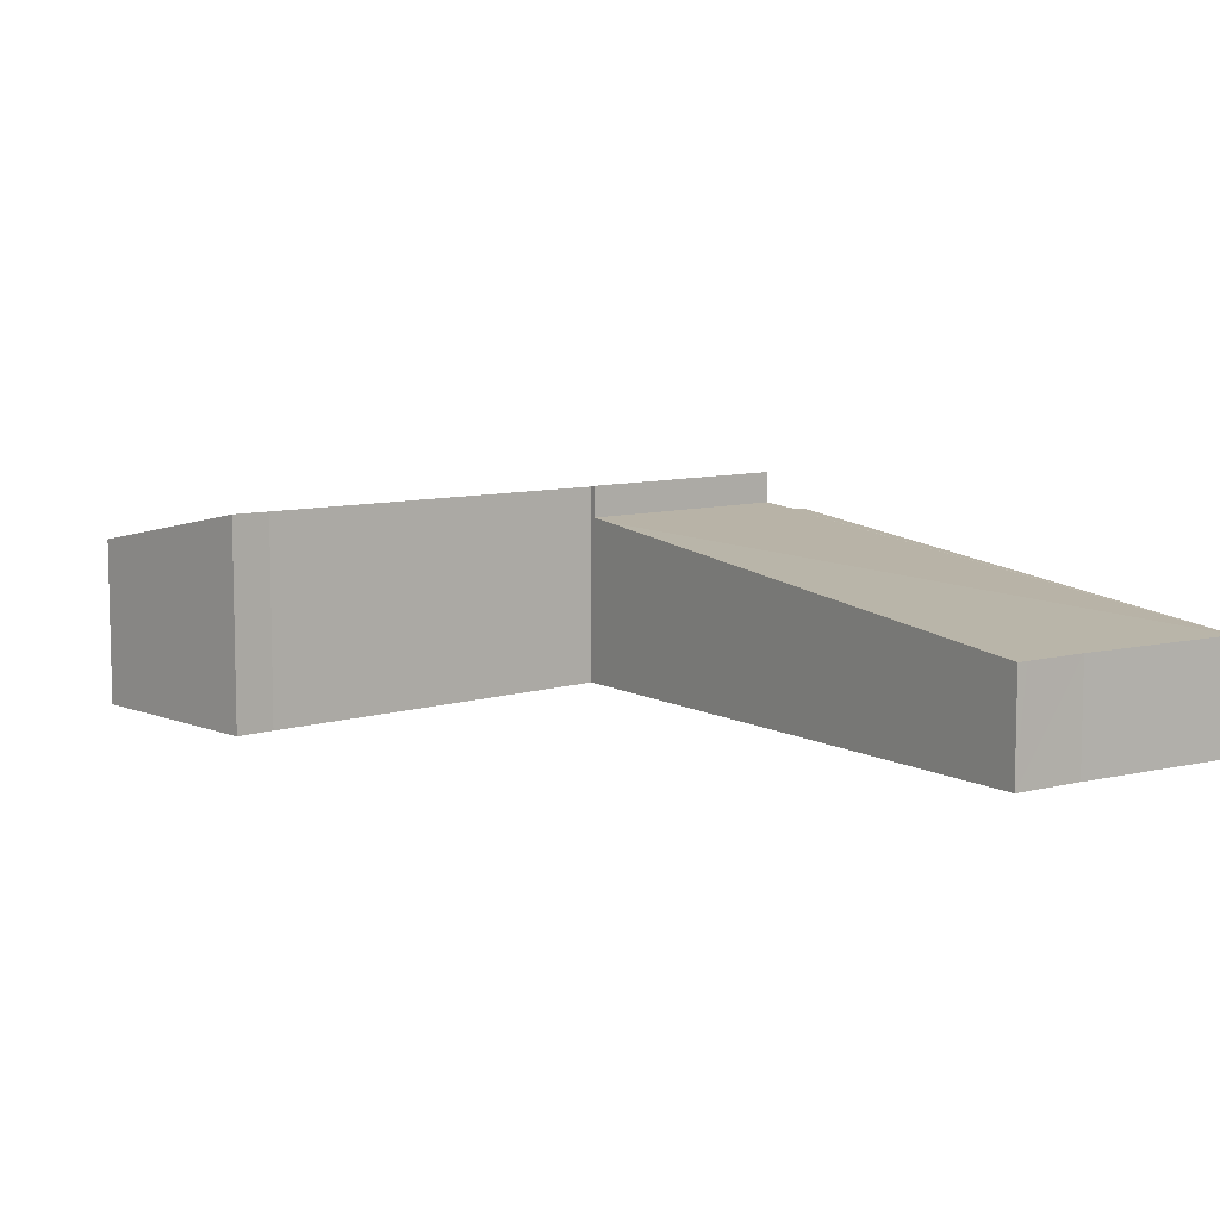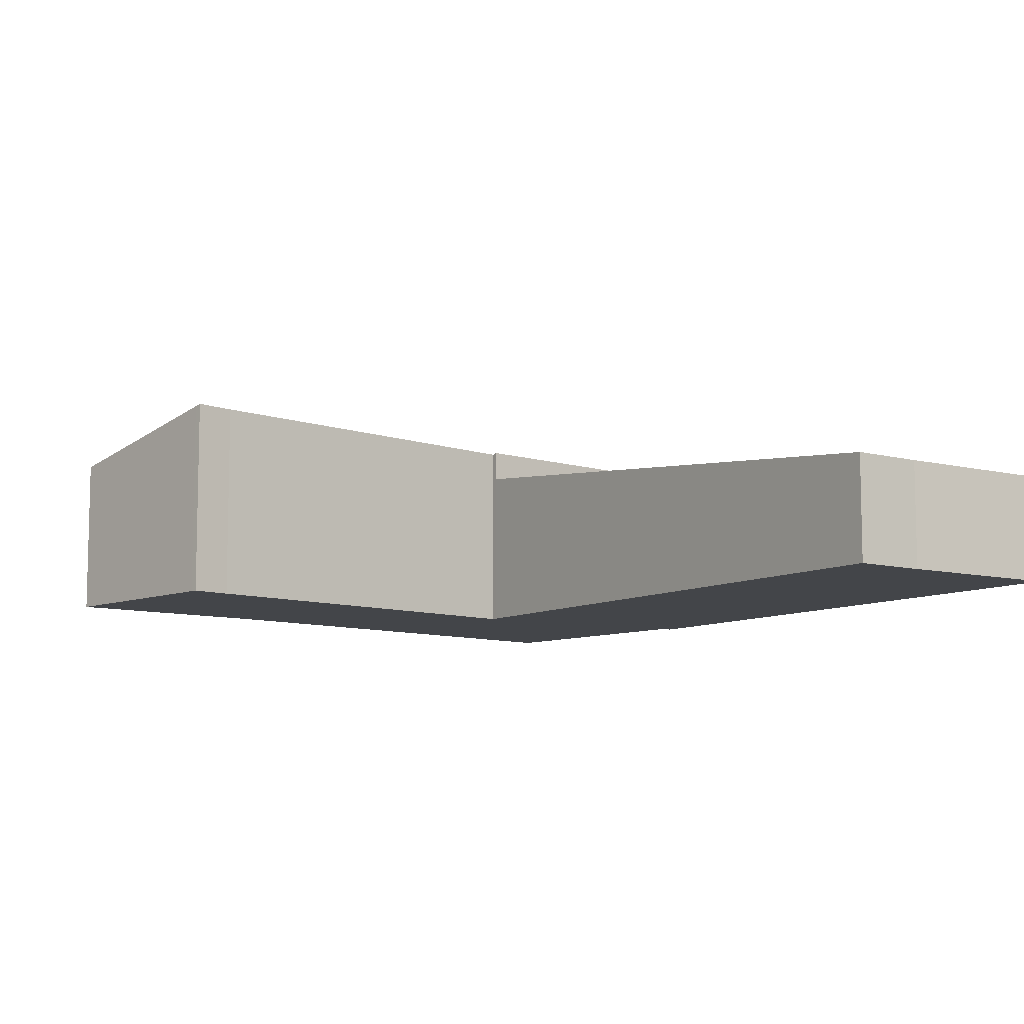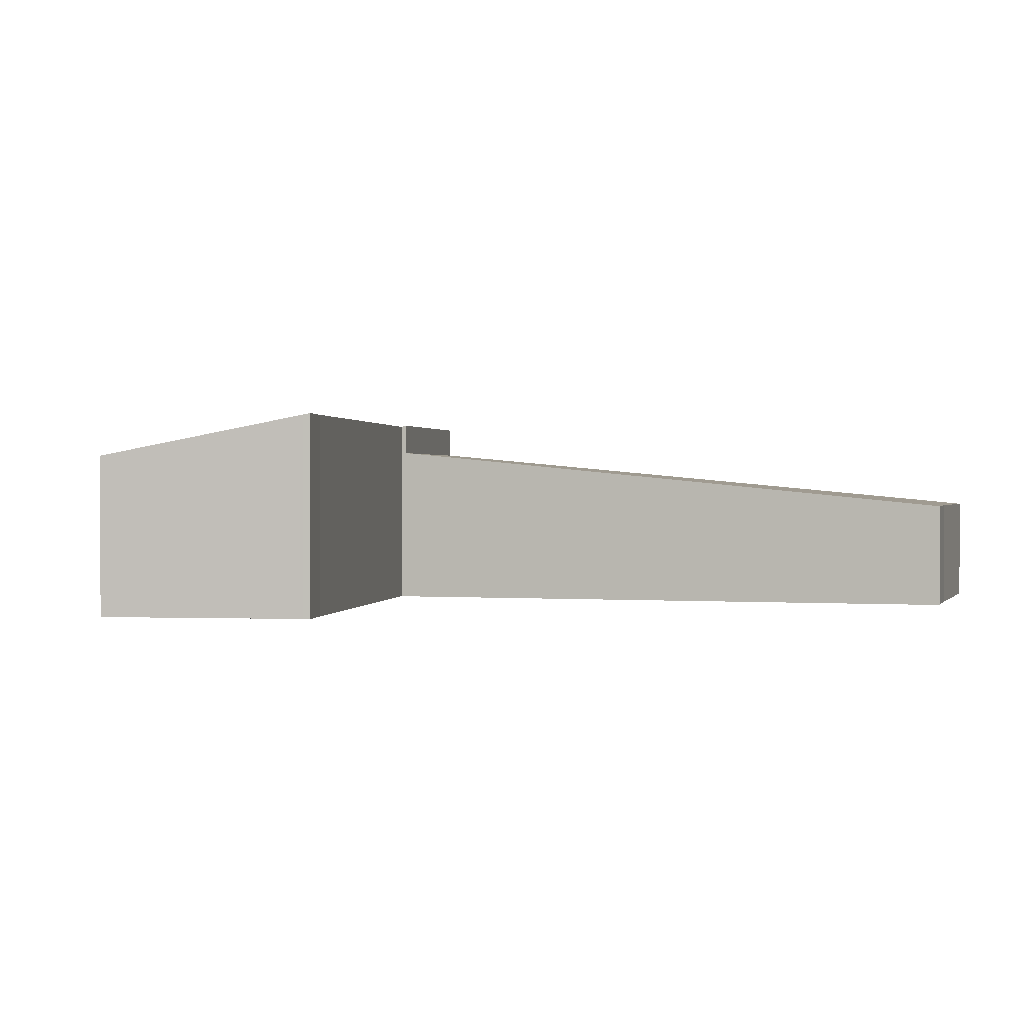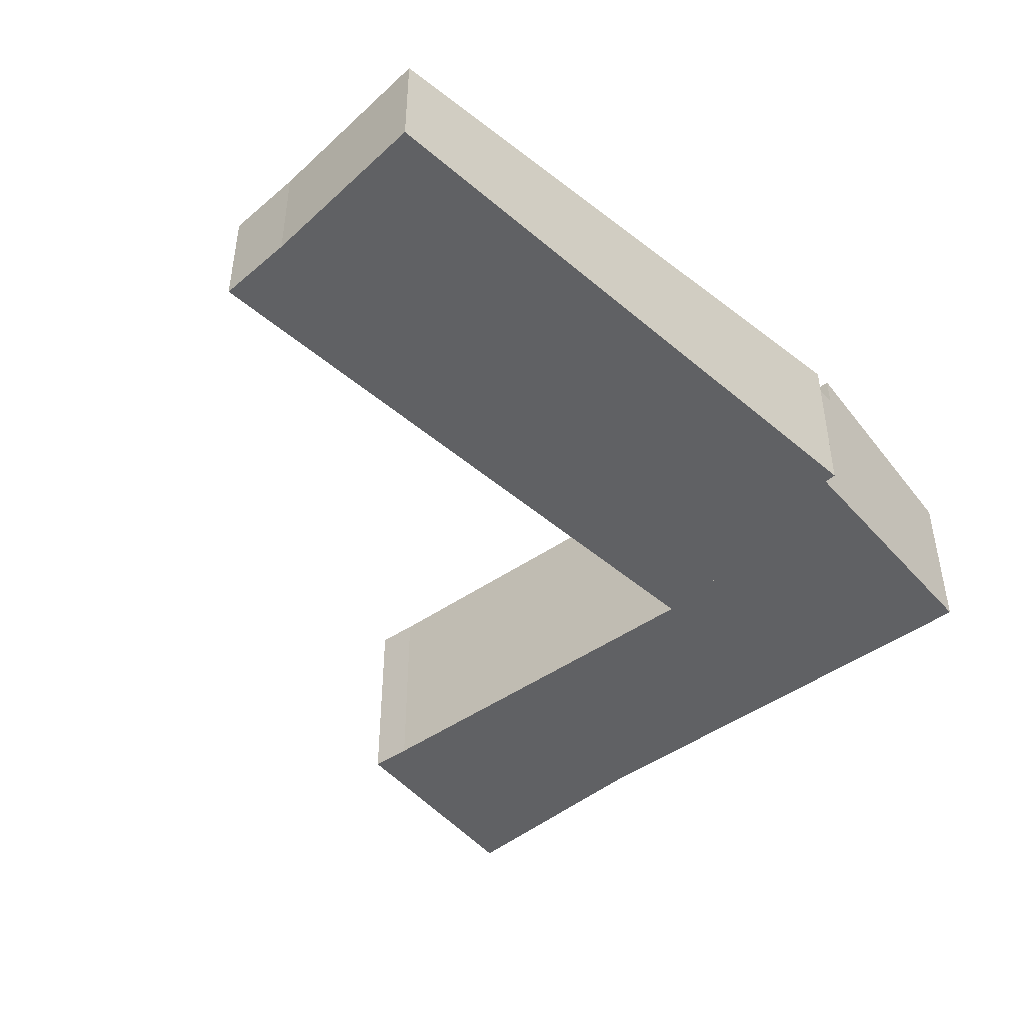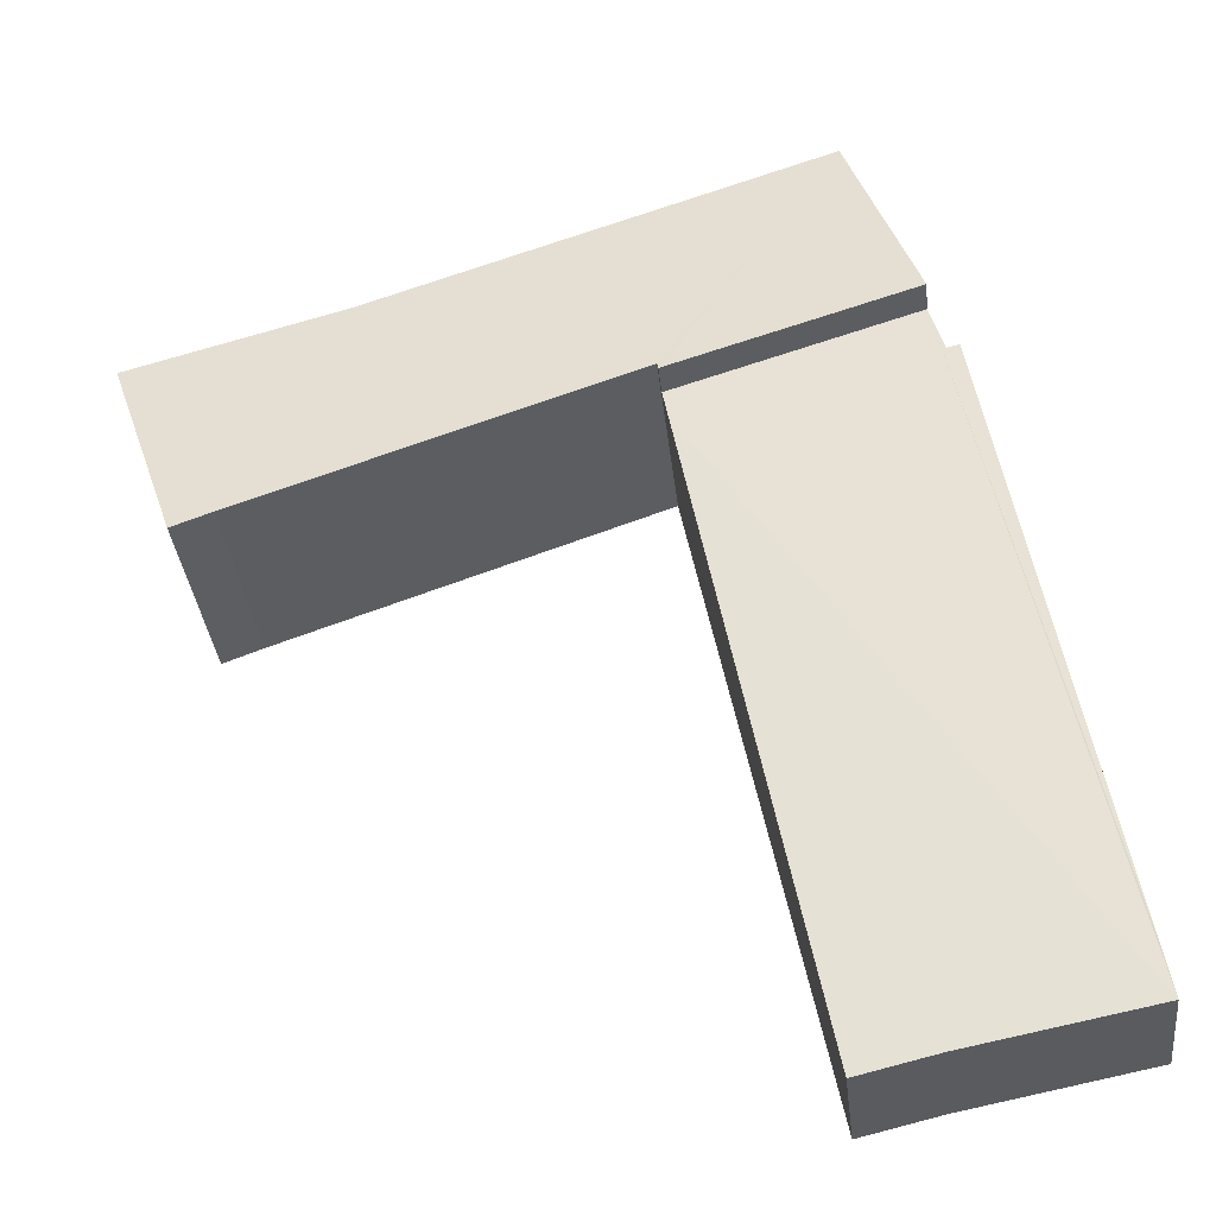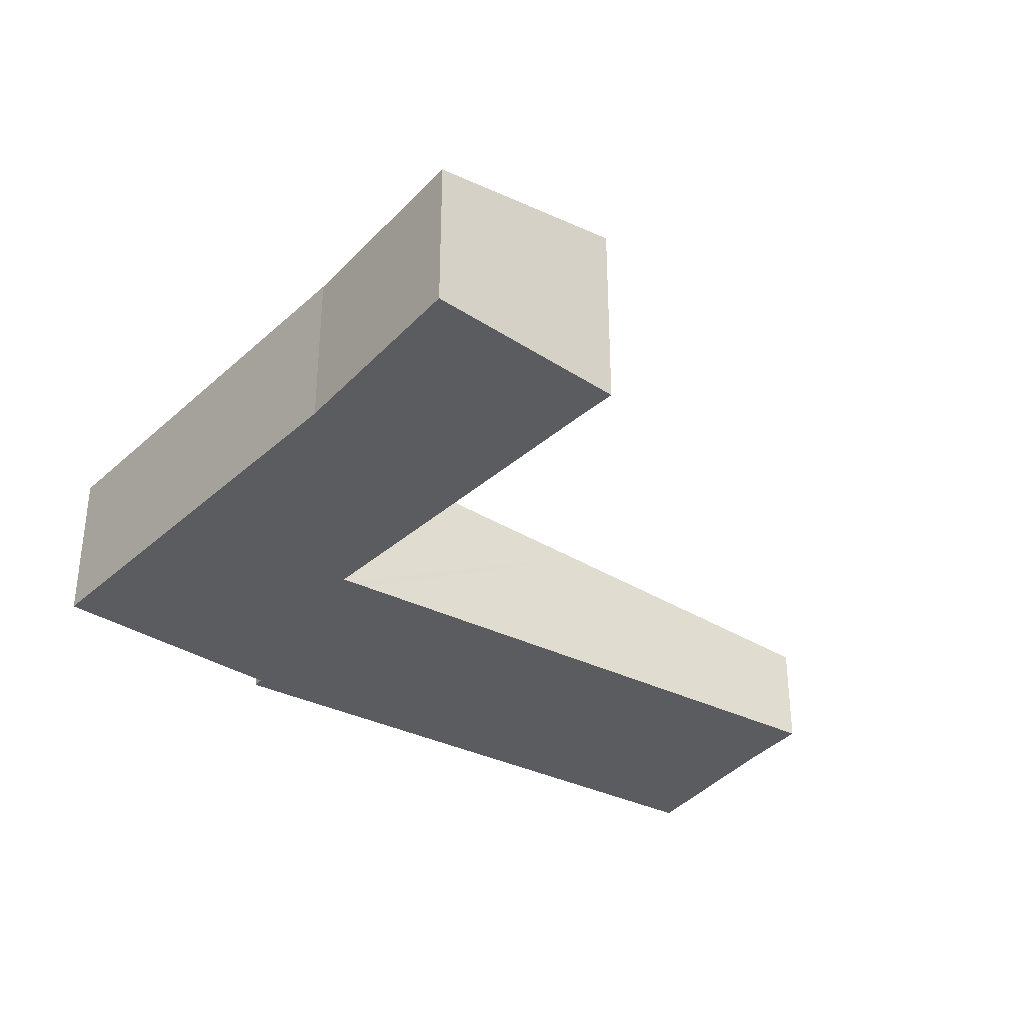
<metadata>
{"format":"obj","ext":"obj","renderer":"f3d","projection":"perspective","resolution":1024,"background":"white","views":[{"elev":8.4,"azim":157.7,"up":"+Y"},{"elev":-8.9,"azim":156.5,"up":"+Y"},{"elev":0.8,"azim":118.3,"up":"+Y"},{"elev":-46.9,"azim":-122.7,"up":"+Y"},{"elev":-34.6,"azim":-173.8,"up":"+Z"},{"elev":-35.1,"azim":68.4,"up":"+Y"}]}
</metadata>
<code>
v  4.88 3.745 19.16
v  8.613 4.675 12.94
v  3.35 4.675 14.58
v  8.641 4.647 13.08
v  9.942 3.766 17.46
v  8.871 4.649 13
v  13.16 4.675 11.52
v  14.92 3.786 15.8
v  17.12 4.699 10.15
v  18 4.708 9.83
v  19.68 3.745 14.54
v  18.06 4.675 9.992
v  3.35 -8.927e-16 14.58
v  4.88 -1.173e-15 19.16
v  14.92 -9.674e-16 15.8
v  19.68 -8.904e-16 14.54
v  9.942 -1.069e-15 17.46
v  18.06 -6.118e-16 9.992
v  18 -6.019e-16 9.83
v  8.613 -7.922e-16 12.94
v  8.641 -8.007e-16 13.08
v  17.12 -6.218e-16 10.15
v  13.16 -7.055e-16 11.52
v  8.871 -7.959e-16 13
v  2.767 3.831 13.7
v  3.038 3.834 13.64
v  0.239 2.642 1.182
v  5.485 2.518 -1.117
v  7.226 3.249 6.142
v  5.733 2.517 -1.175
v  4.011 2.524 -0.771
v  8.506 3.876 12.41
v  0 2.524 1.545e-16
v  8.613 3.926 12.94
v  3.35 3.926 14.58
v  3.038 -8.355e-16 13.64
v  0 0 0
v  0.239 -7.238e-17 1.182
v  2.767 -8.39e-16 13.7
v  8.506 -7.601e-16 12.41
v  7.226 -3.761e-16 6.142
v  5.733 7.195e-17 -1.175
v  4.011 4.721e-17 -0.771
v  5.485 6.84e-17 -1.117
g defaultobject
f 1 2 3
f 2 1 4
f 4 1 5
f 4 5 6
f 6 5 7
f 7 5 8
f 7 8 9
f 9 8 10
f 10 8 11
f 10 11 12
f 13 1 3
f 1 13 14
f 15 11 8
f 11 15 16
f 14 5 1
f 5 14 17
f 5 17 8
f 8 17 15
f 16 12 11
f 12 16 18
f 12 18 10
f 10 18 19
f 4 20 2
f 20 4 21
f 19 9 10
f 9 19 22
f 22 7 9
f 7 22 23
f 7 23 6
f 6 23 24
f 6 24 4
f 4 24 21
f 20 3 2
f 3 20 13
f 13 17 14
f 17 13 21
f 21 13 20
f 21 15 17
f 15 21 24
f 15 24 23
f 15 23 22
f 15 22 16
f 16 22 19
f 16 19 18
f 25 26 27
f 28 29 30
f 29 28 31
f 29 31 32
f 32 31 33
f 32 33 34
f 34 33 35
f 35 33 27
f 35 27 26
f 26 13 35
f 13 26 36
f 37 27 33
f 27 37 25
f 25 37 38
f 25 38 39
f 13 34 35
f 34 13 20
f 25 36 26
f 36 25 39
f 20 32 34
f 32 20 29
f 29 20 40
f 29 40 41
f 29 41 30
f 30 41 42
f 42 28 30
f 28 42 31
f 31 42 43
f 43 42 44
f 43 33 31
f 33 43 37
f 13 36 20
f 41 44 42
f 44 41 43
f 43 41 37
f 37 41 38
f 38 41 39
f 39 41 40
f 39 40 36
f 36 40 20

</code>
